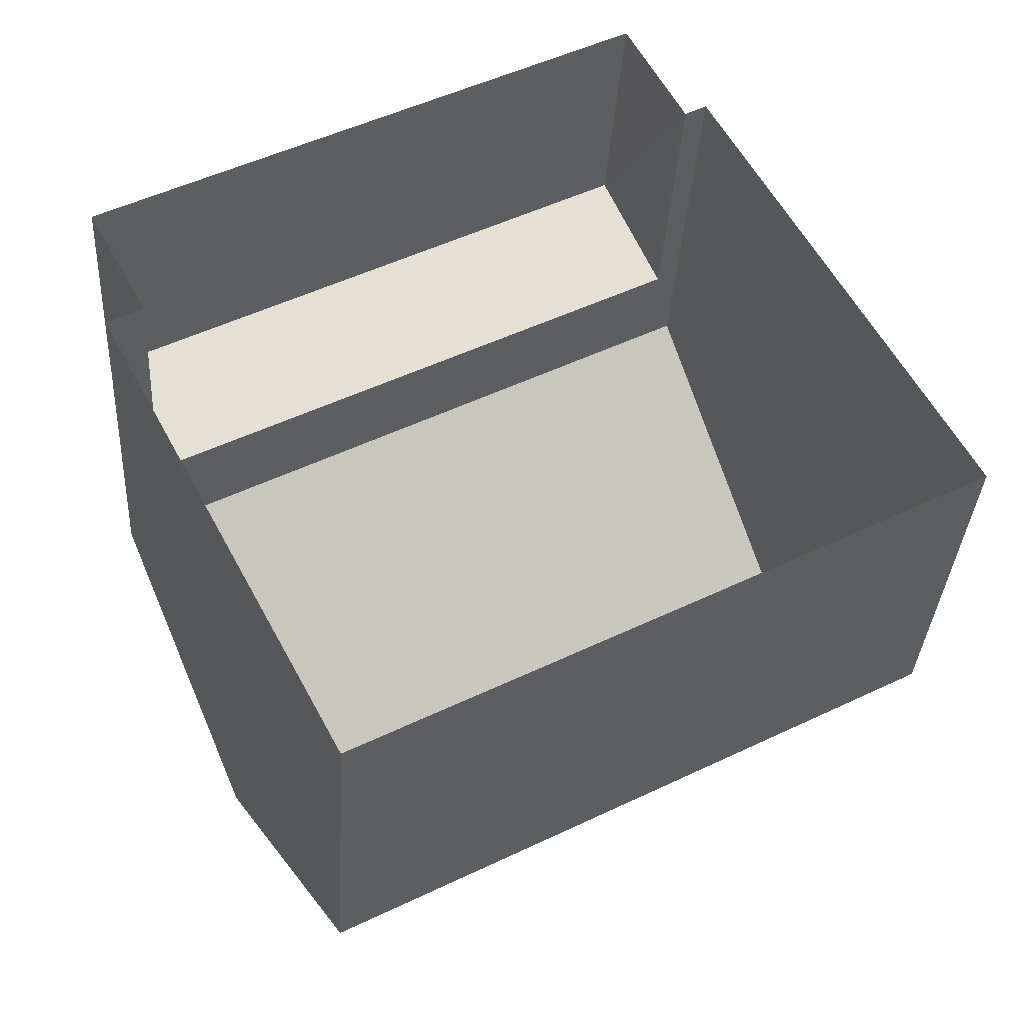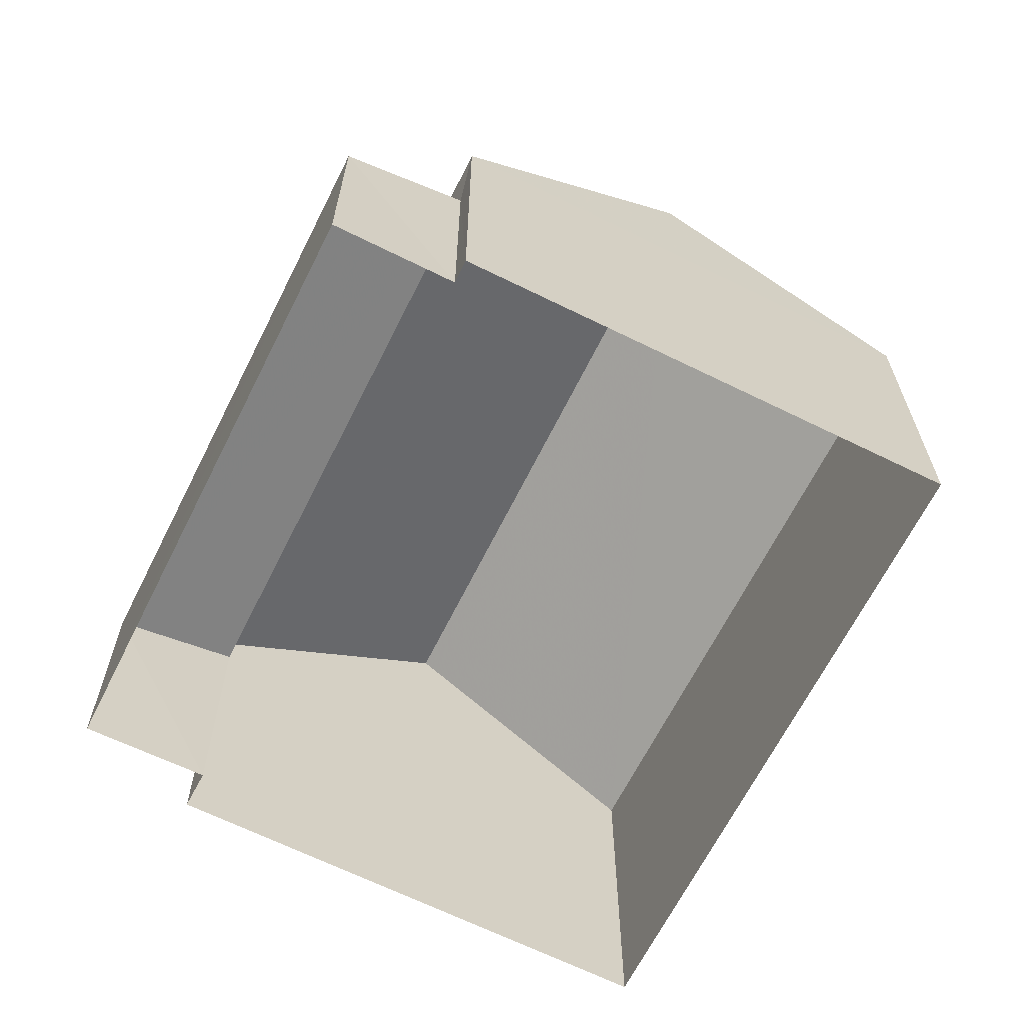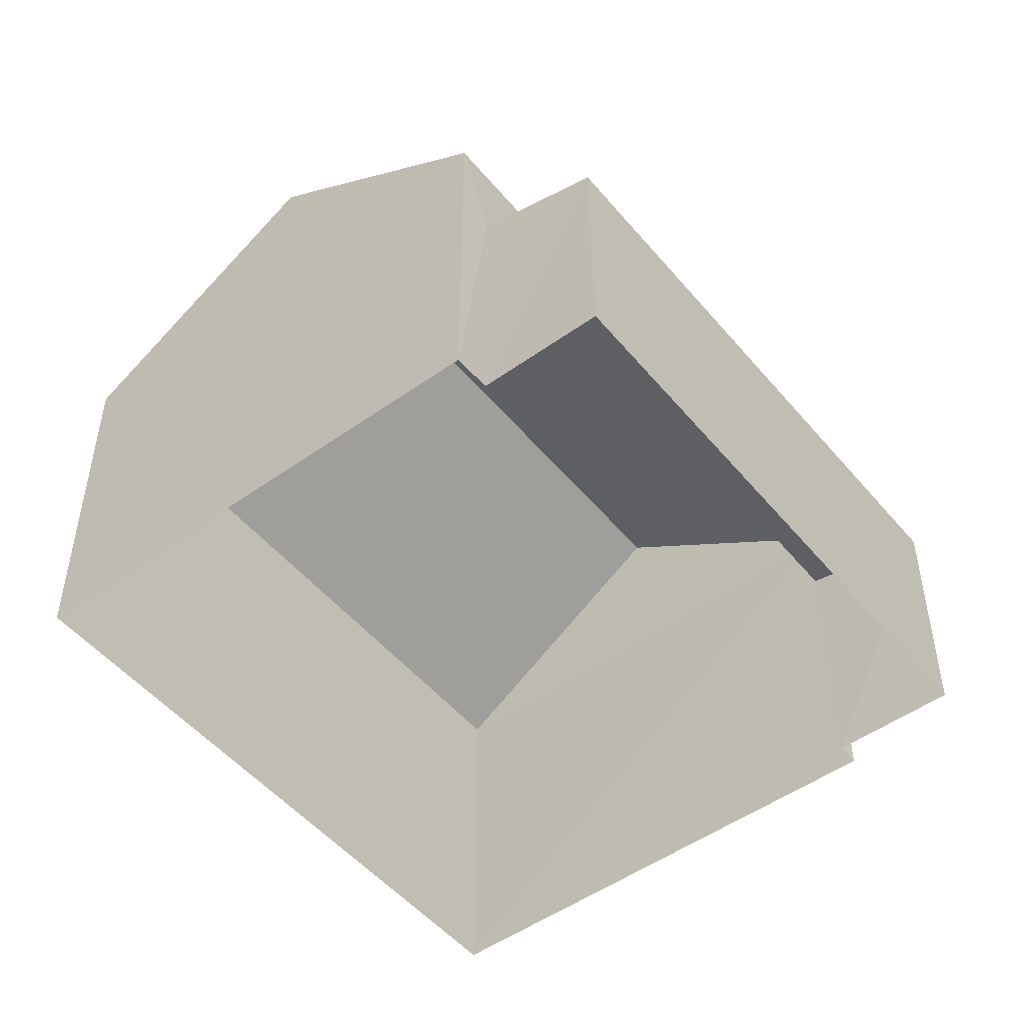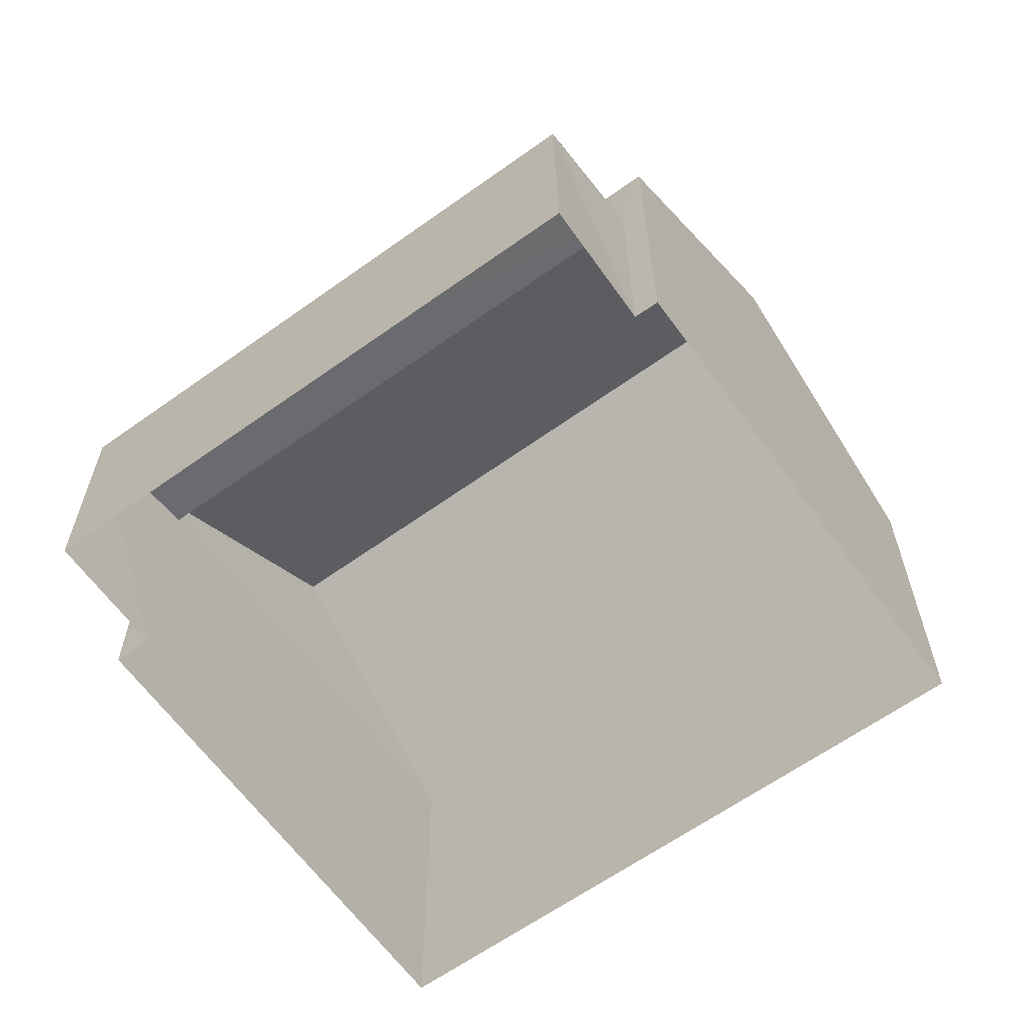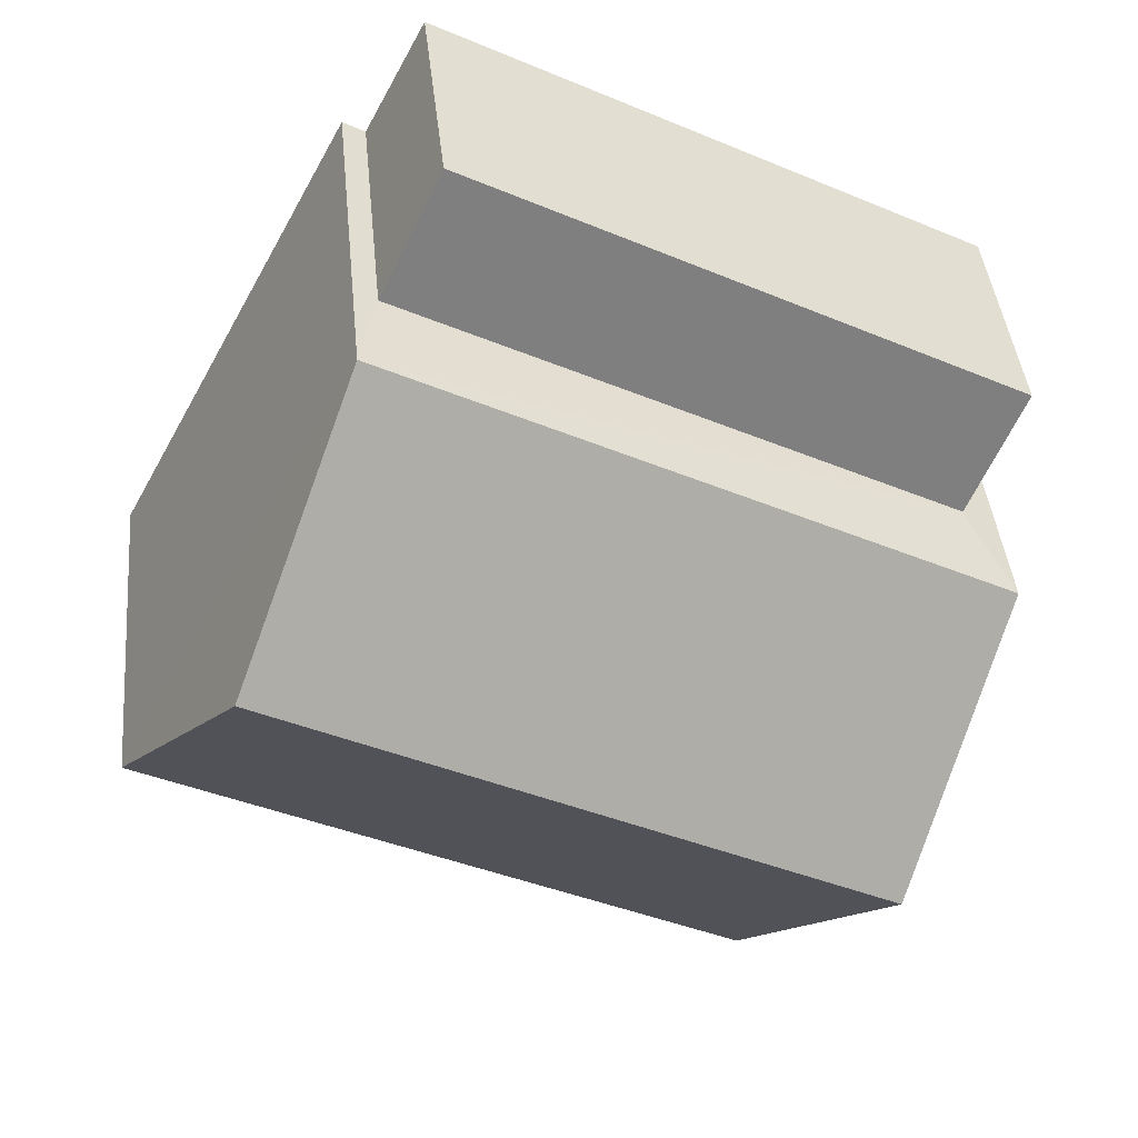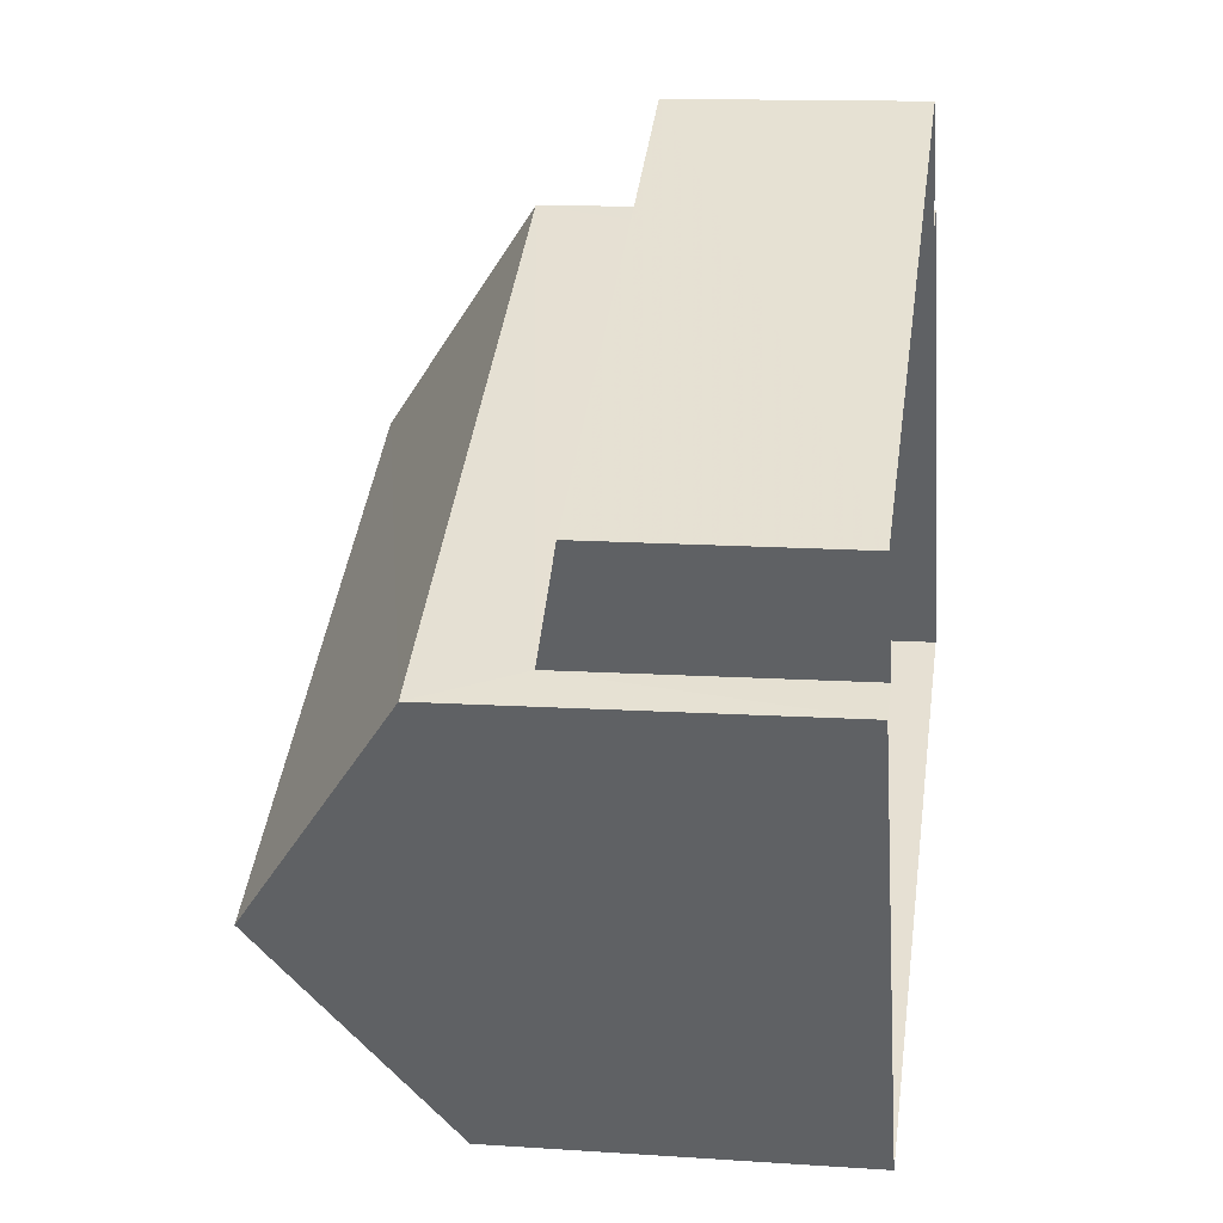
<metadata>
{"format":"obj","ext":"obj","renderer":"f3d","projection":"perspective","resolution":1024,"background":"white","views":[{"elev":-34.2,"azim":176.8,"up":"+Y"},{"elev":-65.7,"azim":-144.4,"up":"+Z"},{"elev":-50.2,"azim":100.3,"up":"+Z"},{"elev":-62.9,"azim":-172.0,"up":"+Z"},{"elev":41.6,"azim":-5.5,"up":"+Y"},{"elev":13.3,"azim":98.8,"up":"+Y"}]}
</metadata>
<code>
v -3.179e+05 4.312e+04 32.17
v -3.179e+05 4.312e+04 32.16
v -3.179e+05 4.311e+04 32.16
v -3.179e+05 4.31e+04 32.15
v -3.179e+05 4.311e+04 32.16
v -3.179e+05 4.311e+04 32.16
v -3.179e+05 4.312e+04 32.17
v -3.179e+05 4.311e+04 32.16
v -3.179e+05 4.311e+04 37
v -3.179e+05 4.312e+04 37.01
v -3.179e+05 4.311e+04 39.23
v -3.179e+05 4.311e+04 39.22
v -3.179e+05 4.312e+04 35.71
v -3.179e+05 4.311e+04 35.34
v -3.179e+05 4.312e+04 35.35
v -3.179e+05 4.311e+04 35.7
v -3.179e+05 4.31e+04 37
v -3.179e+05 4.311e+04 37.01
f 1 2 3
f 4 3 5
f 4 5 6
f 2 7 8
f 5 2 8
f 3 2 5
f 9 10 11
f 12 9 11
f 13 14 15
f 13 16 14
f 11 17 12
f 11 18 17
f 15 8 7
f 15 14 8
f 16 6 5
f 6 16 9
f 2 1 13
f 10 9 16
f 1 10 13
f 10 16 13
f 5 8 14
f 16 5 14
f 2 15 7
f 2 13 15
f 17 4 9
f 17 9 12
f 4 6 9
f 1 3 10
f 10 18 11
f 10 3 18
f 18 3 4
f 17 18 4

</code>
